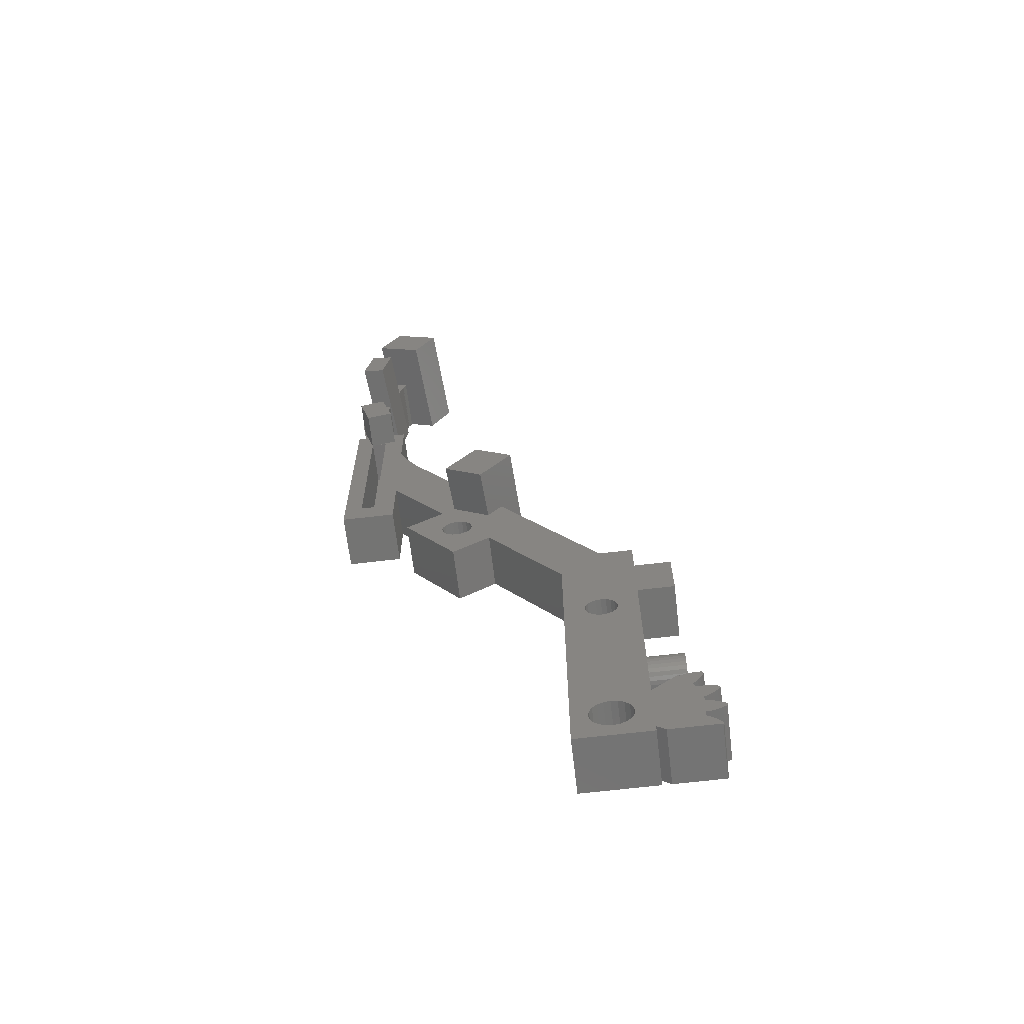
<metadata>
{"format":"stl","ext":"stl","renderer":"f3d","projection":"perspective","resolution":1024,"background":"white","views":[{"elev":-65.8,"azim":6.8,"up":"+Y"}]}
</metadata>
<code>
# stl→obj: 450 verts, 932 faces
v 4 25 0
v 1.664 21.46 0
v 1.75 22 0
v 4 12.54 0
v 1.416 20.97 0
v 0 2.25 0
v 4 3.477 0
v 0.6953 2.14 0
v 1.029 20.58 0
v 0.5408 20.34 0
v 0 20.25 0
v 10.41 0 0
v 9.757 0.3555 0
v 10.16 0.1543 0
v 8.947 0.5975 0
v 9.352 0.5068 0
v 8.917 0.945 0
v 8.918 0.9373 0
v 8.918 0.9295 0
v 8.917 0.9451 0
v 8.876 1.276 0
v 8.324 3.333 0
v 8.737 3.372 0
v 8.195 3.64 0
v 8.188 3.654 0
v 8.192 3.647 0
v 8.352 4.237 0
v 7.268 5.907 0
v 7.685 6.023 0
v 8.047 3.956 0
v 6.887 5.742 0
v 6.766 5.882 0
v 1.323 1.82 0
v 1.82 1.323 0
v 4 15.46 0
v 1.664 22.54 0
v 2.25 0 0
v 2.14 0.6953 0
v 1.416 23.03 0
v 1.029 23.42 0
v 0.5408 23.66 0
v 0 23.75 0
v 4 31 0
v 0.3228 35 0
v 4 35 0
v 0 35.46 0
v 10.31 2.286 0
v 10.53 3.022 0
v 10.63 2.65 0
v 10.07 3.176 0
v 9.971 1.962 0
v 9.616 3.287 0
v 9.618 1.681 0
v 9.17 3.353 0
v 9.253 1.449 0
v 9.1 5.36 0
v 9.085 6.129 0
v 9.295 5.807 0
v 8.598 6.133 0
v 8.877 4.947 0
v 8.13 6.097 0
v 8.628 4.571 0
v 8 15.46 0
v 8 12.54 0
v 8 31 0
v 8 25 0
v -26.73 87.12 0
v -26.74 87.05 0
v -26.74 87.18 0
v -25.02 93.71 0
v -25.89 88.79 0
v -25.65 93.83 0
v 1.323 -1.82 0
v 4 -3.239 0
v 4 -4 0
v 2.14 -0.6953 0
v 1.82 -1.323 0
v 0 -4 0
v 0.6953 -2.14 0
v 0 -2.25 0
v -0.6953 -2.14 0
v -1.323 -1.82 0
v -4 -4 0
v -2.14 -0.6953 0
v -2.25 0 0
v -1.82 -1.323 0
v -0.5408 20.34 0
v -0.6953 2.14 0
v -1.029 20.58 0
v -1.323 1.82 0
v -1.416 20.97 0
v -1.82 1.323 0
v -1.664 21.46 0
v -2.14 0.6953 0
v 10.2 -4 0
v 10.02 -3.351 0
v 10.3 -3.747 0
v 9.712 -2.993 0
v 9.39 -2.677 0
v 4.94 -4 0
v 9.05 -2.408 0
v 8.694 -2.196 0
v 8.769 -1.872 0
v 8.771 -1.864 0
v 8.772 -1.857 0
v 10.93 -0.7656 0
v 10.56 -0.09223 0
v 10.95 -0.3814 0
v 10.51 -1.012 0
v 10.09 -1.216 0
v 9.667 -1.373 0
v 9.247 -1.482 0
v 8.835 -1.529 0
v -4 30.71 0
v -0.5408 23.66 0
v -1.029 23.42 0
v -1.416 23.03 0
v -1.664 22.54 0
v -1.75 22 0
v -12.17 42.38 0
v -10.82 50.91 0
v -13.87 55.27 0
v -8.601 54.08 0
v -14.25 46 0
v -14.58 47.03 0
v -14.34 46.54 0
v -14.34 45.46 0
v -14.58 44.97 0
v -14.97 44.58 0
v -15.46 44.34 0
v -16.27 39.52 0
v -16 44.25 0
v -16.54 44.34 0
v -17.03 44.58 0
v -17.42 44.97 0
v -22 47.71 0
v -17.42 47.03 0
v -17.91 50.57 0
v -17.66 45.46 0
v -17.75 46 0
v -12.7 56.94 0
v -14.97 47.42 0
v -15.46 47.66 0
v -16 47.75 0
v -16.54 47.66 0
v -17.03 47.42 0
v -17.66 46.54 0
v -24 59.28 0
v -21.6 66.3 0
v -21.62 66.29 0
v -22.09 67.14 0
v -23.19 69.1 0
v -23.24 69.22 0
v -23.21 69.16 0
v -24 71.11 0
v -24.71 97.08 0
v -19.4 99.98 0
v -21.67 95.53 0
v -24.91 101.3 0
v -24.3 102.5 0
v -27.91 97.1 0
v -25.04 96.25 0
v -25.08 96.13 0
v -25.05 96.19 0
v -28.52 94.68 0
v -25.62 93.95 0
v -27.01 99.43 0
v -26.52 88.9 0
v -26.1 101.8 0
v -29.13 92.25 0
v -29.73 87.29 0
v -26.06 101.8 0
v -30 52 0
v -24 52 0
v -30 78 0
v -26.13 78 0
v -24 78 0
v -29.14 78 0
v -26.41 80.21 0
v -26.71 82.43 0
v -26.72 82.56 0
v -26.71 82.5 0
v -29.72 84.8 0
v -26.73 84.81 0
v -29.7 82.29 0
v -29.38 79.82 0
v -29.43 89.78 0
v -26.41 80.21 6
v -25.7 78 6
v -26.13 78 6
v -26.4 80.61 6
v -26.46 80.59 6
v -30 78 6
v -28 75 6
v -29.14 78 6
v -29.29 79.83 6
v -29.38 79.82 6
v -26.1 101.8 6
v -25.37 101.5 6
v -26.06 101.8 6
v -25.84 100.6 6
v -27.01 99.43 6
v -27.05 98.19 6
v -27.91 97.1 6
v -29.73 87.29 6
v -26.74 87.18 6
v -27.67 89.07 6
v -26.53 88.87 6
v -26.73 87.12 6
v -26.74 87.05 6
v 9.085 6.129 6
v 9.1 5.36 6
v 9.295 5.807 6
v 8.598 6.133 6
v 8.877 4.947 6
v 8.13 6.097 6
v 8.628 4.571 6
v 7.685 6.023 6
v 8.352 4.237 6
v 7.268 5.907 6
v 8.195 3.64 6
v 8.192 3.647 6
v 10.53 3.022 6
v 10.31 2.286 6
v 10.63 2.65 6
v 10.07 3.176 6
v 9.971 1.962 6
v 9.616 3.287 6
v 9.618 1.681 6
v 9.17 3.353 6
v 9.253 1.449 6
v 8.737 3.372 6
v 4 -3.239 6
v 8.947 0.5975 6
v 2.25 0 6
v 8.835 -1.529 6
v 8.769 -1.872 6
v 8.771 -1.864 6
v 8.772 -1.857 6
v 8.876 1.276 6
v 8.324 3.333 6
v 4 3.477 6
v 8.918 0.9295 6
v 8.918 0.9373 6
v 10.56 -0.09223 6
v 10.93 -0.7656 6
v 10.95 -0.3814 6
v 10.51 -1.012 6
v 10.16 0.1543 6
v 10.09 -1.216 6
v 9.757 0.3555 6
v 9.667 -1.373 6
v 9.352 0.5068 6
v 9.247 -1.482 6
v 8.917 0.945 6
v 8.917 0.9451 6
v 10.02 -3.351 6
v 10.2 -4 6
v 10.3 -3.747 6
v 9.712 -2.993 6
v 9.39 -2.677 6
v 4.94 -4 6
v 9.05 -2.408 6
v 8.694 -2.196 6
v 8.188 3.654 6
v 8.047 3.956 6
v 6.887 5.742 6
v 6.766 5.882 6
v -26.72 82.56 6
v -26.71 82.43 6
v -26.71 82.5 6
v -29.72 84.8 6
v -26.73 84.81 6
v -29.7 82.29 6
v -28.85 89.28 6
v -28.39 91.91 6
v -29.43 89.78 6
v -25.04 96.25 6
v -25.08 96.13 6
v -25.05 96.19 6
v -26.65 94.03 6
v -25.62 93.95 6
v -25.64 93.86 6
v -24.74 97.02 6
v -27.97 94.27 6
v -28.52 94.68 6
v -29.13 92.25 6
v -25.1 75.78 6
v -27.25 75.2 6
v -26.3 75.2 6
v -24 71.11 6
v -24 78 6
v -24 59.28 6
v -16 47.75 6
v -17.91 50.57 6
v -16.54 47.66 6
v -17.03 47.42 6
v -17.42 47.03 6
v -22 47.71 6
v -17.66 46.54 6
v -16.48 51.6 6
v -14.64 54.23 6
v -13.89 55.3 6
v -21.6 66.3 6
v -21.62 66.29 6
v -22.09 67.14 6
v -23.19 69.1 6
v -23.24 69.22 6
v -23.21 69.16 6
v -12.33 48.69 6
v -14.34 46.54 6
v -14.25 46 6
v -14.97 47.42 6
v -14.52 50.23 6
v -14.58 47.03 6
v -15.46 47.66 6
v 0.3228 35 6
v 4 31 6
v 4 35 6
v -4 30.71 6
v 1.664 21.46 6
v 4 25 6
v 1.75 22 6
v 1.416 20.97 6
v 2.14 0.6953 6
v 2.14 -0.6953 6
v 1.664 22.54 6
v 1.416 23.03 6
v 1.029 23.42 6
v 0.5408 23.66 6
v 0 23.75 6
v -0.5408 23.66 6
v -1.029 23.42 6
v -1.416 23.03 6
v -1.664 21.46 6
v -2.14 0.6953 6
v -1.82 1.323 6
v -4 -4 6
v -1.75 22 6
v -1.664 22.54 6
v -12.17 42.38 6
v -10.8 50.88 6
v -14.34 45.46 6
v -14.58 44.97 6
v -14.97 44.58 6
v -15.46 44.34 6
v -16.27 39.52 6
v -16 44.25 6
v -16.54 44.34 6
v -17.03 44.58 6
v -17.42 44.97 6
v -17.66 45.46 6
v -17.75 46 6
v 8 25 6
v 8 31 6
v 1.82 -1.323 6
v 1.323 -1.82 6
v 4 -4 6
v 0 -4 6
v 0.6953 -2.14 6
v 0 -2.25 6
v -0.6953 -2.14 6
v -1.323 -1.82 6
v -1.82 -1.323 6
v -2.14 -0.6953 6
v -2.25 0 6
v 1.82 1.323 6
v 1.029 20.58 6
v 1.323 1.82 6
v 0.5408 20.34 6
v 0.6953 2.14 6
v 0 20.25 6
v 0 2.25 6
v -0.5408 20.34 6
v -0.6953 2.14 6
v -1.029 20.58 6
v -1.323 1.82 6
v -1.416 20.97 6
v -26.3 54.8 6
v -24 52 6
v -30 52 6
v -28 54.8 6
v -28 75.2 6
v 4 16.09 1.72
v 4 16 2.149
v 4 15.82 2.55
v 4 15.56 2.905
v 4 15.23 3.199
v 4 14.85 3.418
v 4 14.44 3.554
v 4 14 3.6
v 4 12 2.149
v 4 11.91 1.72
v 4 12.18 2.55
v 4 12.44 2.905
v 4 12.77 3.199
v 4 13.15 3.418
v 4 13.56 3.554
v 4 16.09 1.28
v 4 16 0.8511
v 4 15.82 0.45
v 4 15.56 0.09482
v 4 11.91 1.28
v 4 12 0.8511
v 4 12.18 0.45
v 4 12.44 0.09482
v -26.53 88.89 2.146
v -25.16 102.9 11.5
v -22.46 95.79 11.5
v -20.14 100.4 11.5
v -27.49 98.35 11.5
v -28.42 94.38 11.5
v -26.78 88.88 11.5
v -25.89 93.93 11.5
v -29.31 89.33 11.5
v -13.26 56.24 11.5
v -12.59 48.27 11.5
v -9.066 53.3 11.5
v -16.79 51.21 11.5
v 8 15.56 0.09482
v 8 12.18 0.45
v 8 12.44 0.09482
v 8 11.91 1.72
v 8 11.91 1.28
v 8 15.23 3.199
v 8 15.56 2.905
v 8 16.09 1.72
v 8 16 2.149
v 8 12.18 2.55
v 8 12 2.149
v 8 12 0.8511
v 8 12.77 3.199
v 8 13.15 3.418
v 8 13.56 3.554
v 8 14 3.6
v 8 14.85 3.418
v 8 16 0.8511
v 8 16.09 1.28
v 8 14.44 3.554
v 8 12.44 2.905
v 8 15.82 2.55
v 8 15.82 0.45
v -26.4 80.61 10
v -28 75 10
v -25.1 75.78 10
v -29.29 79.83 10
v -26.3 54.8 1
v -26.3 75.2 1
v -28 75.2 1
v -28 54.8 1
f 1 2 3
f 4 5 2
f 6 7 8
f 4 9 5
f 7 6 4
f 4 10 9
f 11 4 6
f 4 11 10
f 12 13 14
f 15 13 12
f 13 15 16
f 17 18 19
f 7 19 15
f 18 17 20
f 19 7 17
f 21 22 23
f 17 7 21
f 21 7 22
f 22 7 24
f 25 24 7
f 24 25 26
f 26 25 25
f 27 28 29
f 25 7 30
f 30 31 28
f 30 7 31
f 31 7 32
f 33 7 34
f 8 7 33
f 2 1 35
f 36 1 3
f 37 15 12
f 37 7 15
f 38 7 37
f 34 7 38
f 2 35 4
f 39 1 36
f 40 1 39
f 41 1 40
f 42 1 41
f 1 42 43
f 43 44 45
f 43 42 44
f 44 42 46
f 19 19 18
f 47 48 49
f 47 50 48
f 51 50 47
f 52 51 53
f 51 52 50
f 54 53 55
f 53 54 52
f 23 55 21
f 55 23 54
f 24 24 26
f 56 57 58
f 59 56 60
f 61 60 62
f 56 59 57
f 29 62 27
f 60 61 59
f 28 27 30
f 62 29 61
f 4 63 64
f 63 4 35
f 1 65 66
f 65 1 43
f 67 68 69
f 70 71 72
f 73 74 75
f 74 76 37
f 74 77 76
f 74 73 77
f 78 73 75
f 73 78 79
f 78 80 79
f 78 81 80
f 78 82 81
f 83 82 78
f 84 83 85
f 86 83 84
f 82 83 86
f 6 87 11
f 88 87 6
f 88 89 87
f 90 89 88
f 90 91 89
f 92 91 90
f 91 92 93
f 94 93 92
f 95 96 97
f 95 98 96
f 95 99 98
f 100 99 95
f 99 100 101
f 101 100 102
f 103 104 103
f 105 104 105
f 106 107 108
f 109 107 106
f 109 12 107
f 110 12 109
f 111 12 110
f 112 12 111
f 113 12 112
f 104 103 104
f 104 103 105
f 74 105 103
f 74 103 102
f 74 102 100
f 105 74 113
f 37 113 74
f 113 37 12
f 114 42 115
f 114 115 116
f 114 116 117
f 114 117 118
f 114 118 119
f 83 93 94
f 83 94 85
f 93 83 119
f 114 119 83
f 42 114 46
f 120 46 114
f 46 120 121
f 122 123 121
f 124 121 120
f 125 121 126
f 121 124 126
f 120 127 124
f 120 128 127
f 120 129 128
f 120 130 129
f 131 130 120
f 130 131 132
f 131 133 132
f 131 134 133
f 131 135 134
f 136 135 131
f 137 136 138
f 139 136 140
f 135 136 139
f 123 122 141
f 142 121 125
f 143 121 142
f 138 121 143
f 138 143 144
f 138 144 145
f 138 145 146
f 138 146 137
f 136 137 147
f 136 147 140
f 121 138 122
f 148 122 138
f 122 148 149
f 149 148 150
f 150 148 151
f 151 148 152
f 153 152 148
f 152 153 154
f 153 148 155
f 156 157 158
f 157 156 159
f 157 159 160
f 161 156 162
f 163 162 164
f 162 163 161
f 165 163 166
f 165 166 72
f 156 167 159
f 168 72 71
f 159 167 169
f 72 168 170
f 171 168 69
f 171 69 68
f 159 169 172
f 173 148 174
f 175 148 173
f 155 176 177
f 148 175 155
f 176 178 179
f 180 181 182
f 183 184 181
f 184 183 68
f 156 161 167
f 185 181 180
f 163 165 161
f 186 179 178
f 179 186 180
f 185 180 186
f 155 178 176
f 155 175 178
f 168 187 170
f 72 170 165
f 181 185 183
f 68 183 171
f 168 171 187
f 188 189 190
f 189 188 191
f 191 188 192
f 193 194 195
f 196 195 194
f 195 196 197
f 198 199 200
f 199 198 201
f 202 201 198
f 202 203 201
f 203 202 204
f 205 206 207
f 207 206 208
f 209 206 210
f 211 212 213
f 214 212 211
f 212 214 215
f 216 215 214
f 215 216 217
f 218 217 216
f 217 218 219
f 220 219 218
f 221 222 221
f 223 224 225
f 226 224 223
f 226 227 224
f 228 227 226
f 227 228 229
f 230 229 228
f 229 230 231
f 232 231 230
f 233 234 235
f 234 233 236
f 237 238 238
f 236 233 239
f 238 237 237
f 231 232 240
f 241 240 232
f 242 240 241
f 235 240 242
f 239 239 238
f 243 244 243
f 245 246 247
f 245 248 246
f 249 248 245
f 249 250 248
f 251 250 249
f 251 252 250
f 253 252 251
f 253 254 252
f 234 254 253
f 255 244 256
f 244 255 243
f 235 243 255
f 235 255 240
f 234 236 254
f 243 235 234
f 257 258 259
f 260 258 257
f 261 258 260
f 262 261 263
f 262 263 264
f 242 241 221
f 265 221 222
f 265 222 265
f 221 265 242
f 242 265 266
f 219 220 266
f 266 220 267
f 242 266 267
f 242 267 268
f 261 262 258
f 237 239 233
f 239 237 238
f 264 233 262
f 269 270 271
f 272 273 210
f 206 205 210
f 273 272 269
f 274 269 272
f 205 207 275
f 269 274 270
f 276 277 275
f 205 275 277
f 270 274 192
f 192 274 196
f 196 274 197
f 210 205 272
f 278 279 280
f 281 282 279
f 282 281 283
f 204 279 278
f 203 278 284
f 278 203 204
f 279 204 281
f 204 285 281
f 286 285 204
f 287 285 286
f 285 287 276
f 277 276 287
f 288 289 290
f 288 291 292
f 290 291 288
f 291 290 293
f 288 292 189
f 294 295 296
f 296 295 297
f 297 295 298
f 298 299 300
f 299 298 295
f 293 301 302
f 293 302 303
f 293 303 304
f 293 304 305
f 293 305 306
f 293 306 307
f 308 307 309
f 307 308 293
f 293 308 291
f 301 293 295
f 310 311 312
f 313 310 314
f 310 315 311
f 310 313 315
f 314 316 313
f 314 294 316
f 295 314 301
f 314 295 294
f 317 318 319
f 320 318 317
f 321 322 323
f 322 321 242
f 324 242 321
f 235 242 325
f 326 233 235
f 237 233 264
f 322 327 323
f 322 328 327
f 322 329 328
f 322 330 329
f 331 318 320
f 318 331 322
f 322 331 330
f 331 320 332
f 332 320 333
f 333 320 334
f 335 336 337
f 335 338 336
f 338 339 320
f 340 320 339
f 334 320 340
f 341 317 342
f 317 341 320
f 310 341 342
f 312 341 310
f 343 341 312
f 344 341 343
f 345 341 344
f 346 341 345
f 347 346 348
f 346 347 341
f 349 347 348
f 350 347 349
f 351 347 350
f 299 351 352
f 351 299 347
f 353 299 352
f 300 299 353
f 318 354 355
f 354 318 322
f 356 233 326
f 357 233 356
f 233 357 358
f 359 357 360
f 359 360 361
f 357 359 358
f 362 359 361
f 363 359 362
f 338 363 364
f 363 338 359
f 365 338 364
f 366 338 365
f 336 338 366
f 242 367 325
f 368 242 324
f 242 369 367
f 370 242 368
f 242 371 369
f 372 242 370
f 373 242 372
f 242 373 371
f 374 373 372
f 374 375 373
f 376 375 374
f 376 377 375
f 378 377 376
f 337 378 335
f 338 335 339
f 378 337 377
f 293 290 379
f 293 379 380
f 381 379 382
f 381 194 193
f 379 381 380
f 194 381 382
f 289 194 383
f 258 97 259
f 97 258 95
f 259 96 257
f 96 259 97
f 257 98 260
f 98 257 96
f 98 261 260
f 261 98 99
f 99 263 261
f 263 99 101
f 101 264 263
f 264 101 102
f 264 103 237
f 103 264 102
f 238 105 239
f 105 238 104
f 105 239 239
f 239 105 105
f 237 104 238
f 104 237 103
f 238 104 238
f 104 238 104
f 239 113 236
f 113 239 105
f 113 254 236
f 254 113 112
f 112 252 254
f 252 112 111
f 111 250 252
f 250 111 110
f 110 248 250
f 248 110 109
f 109 246 248
f 246 109 106
f 246 108 247
f 108 246 106
f 108 245 247
f 245 108 107
f 12 245 107
f 245 12 249
f 249 12 14
f 14 251 249
f 251 14 13
f 13 253 251
f 253 13 16
f 16 234 253
f 234 16 15
f 234 19 243
f 19 234 15
f 244 20 256
f 20 244 18
f 20 255 256
f 255 20 17
f 103 237 237
f 237 103 103
f 243 18 244
f 18 243 19
f 255 21 240
f 21 255 17
f 21 231 240
f 231 21 55
f 55 229 231
f 229 55 53
f 53 227 229
f 227 53 51
f 51 224 227
f 224 51 47
f 224 49 225
f 49 224 47
f 225 48 223
f 48 225 49
f 48 226 223
f 226 48 50
f 50 228 226
f 228 50 52
f 52 230 228
f 230 52 54
f 54 232 230
f 232 54 23
f 23 241 232
f 241 23 22
f 241 24 221
f 24 241 22
f 222 25 265
f 25 222 26
f 25 265 265
f 265 25 25
f 19 243 243
f 243 19 19
f 221 26 222
f 26 221 24
f 265 30 266
f 30 265 25
f 30 219 266
f 219 30 27
f 219 62 217
f 62 219 27
f 217 60 215
f 60 217 62
f 215 56 212
f 56 215 60
f 212 58 213
f 58 212 56
f 213 57 211
f 57 213 58
f 57 214 211
f 214 57 59
f 59 216 214
f 216 59 61
f 61 218 216
f 218 61 29
f 29 220 218
f 220 29 28
f 28 267 220
f 267 28 31
f 267 32 268
f 32 267 31
f 24 221 221
f 221 24 24
f 74 262 233
f 262 74 100
f 32 242 268
f 242 32 7
f 303 149 304
f 149 303 122
f 342 46 121
f 317 46 342
f 46 317 44
f 138 293 148
f 293 138 295
f 114 341 120
f 341 114 320
f 149 305 304
f 305 149 150
f 131 299 136
f 299 131 347
f 138 299 295
f 299 138 136
f 131 341 347
f 341 131 120
f 322 384 1
f 322 385 384
f 322 386 385
f 322 387 386
f 322 388 387
f 322 389 388
f 322 390 389
f 322 391 390
f 242 391 322
f 392 7 393
f 7 392 242
f 394 242 392
f 395 242 394
f 396 242 395
f 397 242 396
f 398 242 397
f 391 242 398
f 399 1 384
f 400 1 399
f 401 1 400
f 402 1 401
f 1 402 35
f 393 7 403
f 403 7 404
f 404 7 405
f 405 7 406
f 406 7 4
f 318 45 319
f 45 318 43
f 358 74 233
f 74 358 75
f 83 320 114
f 320 83 338
f 45 317 319
f 317 45 44
f 83 359 338
f 359 83 78
f 78 358 359
f 358 78 75
f 100 258 262
f 258 100 95
f 167 198 169
f 198 167 202
f 161 202 167
f 202 161 204
f 165 204 161
f 204 165 286
f 170 286 165
f 286 170 287
f 187 287 170
f 287 187 277
f 171 277 187
f 277 171 205
f 183 205 171
f 205 183 272
f 185 272 183
f 272 185 274
f 186 274 185
f 274 186 197
f 178 197 186
f 197 178 195
f 305 151 306
f 151 305 150
f 306 152 307
f 152 306 151
f 307 154 309
f 154 307 152
f 309 153 308
f 153 309 154
f 308 155 291
f 155 308 153
f 190 179 188
f 179 190 176
f 192 180 270
f 179 192 188
f 192 179 180
f 270 182 271
f 182 270 180
f 271 181 269
f 181 271 182
f 269 184 273
f 184 269 181
f 273 68 210
f 68 273 184
f 210 67 209
f 67 210 68
f 209 69 206
f 69 209 67
f 206 407 208
f 69 407 206
f 407 69 168
f 283 166 282
f 166 283 72
f 282 163 279
f 163 282 166
f 279 164 280
f 164 279 163
f 280 162 278
f 162 280 164
f 162 284 278
f 284 162 156
f 172 199 159
f 199 172 200
f 169 200 172
f 200 169 198
f 408 409 410
f 409 408 411
f 412 413 414
f 413 412 415
f 416 417 418
f 417 416 419
f 410 157 160
f 410 160 408
f 160 159 199
f 199 408 160
f 408 199 201
f 201 411 408
f 411 201 203
f 284 411 203
f 284 158 411
f 158 284 156
f 158 409 411
f 158 157 409
f 157 410 409
f 70 283 414
f 283 70 72
f 414 283 281
f 281 412 414
f 412 281 285
f 285 276 412
f 276 415 412
f 415 276 275
f 168 71 407
f 275 207 415
f 207 413 415
f 208 413 207
f 208 71 413
f 71 208 407
f 71 70 413
f 70 414 413
f 418 123 141
f 418 141 416
f 141 303 416
f 303 141 122
f 416 303 302
f 419 302 301
f 302 419 416
f 301 314 419
f 314 417 419
f 417 314 310
f 123 342 121
f 342 417 310
f 417 342 123
f 123 418 417
f 35 420 63
f 420 35 402
f 406 421 405
f 421 406 422
f 403 423 393
f 423 403 424
f 387 425 426
f 425 387 388
f 427 385 428
f 385 427 384
f 392 429 394
f 429 392 430
f 404 424 403
f 424 404 431
f 397 432 433
f 432 397 396
f 391 434 435
f 434 391 398
f 388 436 425
f 436 388 389
f 437 399 438
f 399 437 400
f 389 439 436
f 439 389 390
f 406 64 422
f 64 406 4
f 405 431 404
f 431 405 421
f 394 440 395
f 440 394 429
f 428 438 427
f 428 437 438
f 441 437 428
f 63 437 441
f 63 441 426
f 437 63 442
f 442 63 420
f 425 63 426
f 436 63 425
f 439 63 436
f 435 63 439
f 434 63 435
f 433 63 434
f 432 63 433
f 432 64 63
f 440 64 432
f 429 64 440
f 430 64 429
f 64 421 422
f 431 64 430
f 64 431 421
f 423 431 430
f 431 423 424
f 441 387 426
f 387 441 386
f 420 401 442
f 401 420 402
f 393 430 392
f 430 393 423
f 398 433 434
f 433 398 397
f 442 400 437
f 400 442 401
f 428 386 441
f 386 428 385
f 396 440 432
f 440 396 395
f 438 384 427
f 384 438 399
f 390 435 439
f 435 390 391
f 291 177 292
f 177 291 155
f 380 148 293
f 148 380 174
f 173 193 175
f 193 173 381
f 178 193 195
f 193 178 175
f 177 189 292
f 176 189 177
f 189 176 190
f 173 380 381
f 380 173 174
f 354 65 355
f 65 354 66
f 65 318 355
f 318 65 43
f 1 354 322
f 354 1 66
f 443 444 445
f 444 443 446
f 194 446 196
f 446 194 444
f 192 443 191
f 443 192 446
f 446 192 196
f 289 444 194
f 444 289 445
f 445 289 288
f 443 189 191
f 445 189 443
f 189 445 288
f 38 367 34
f 367 38 325
f 37 325 38
f 325 37 235
f 34 369 33
f 369 34 367
f 6 371 373
f 371 6 8
f 77 326 76
f 326 77 356
f 8 369 371
f 369 8 33
f 90 375 377
f 375 90 88
f 80 362 361
f 362 80 81
f 73 356 77
f 356 73 357
f 364 84 365
f 84 364 86
f 88 373 375
f 373 88 6
f 73 360 357
f 360 73 79
f 79 361 360
f 361 79 80
f 365 85 366
f 85 365 84
f 336 92 337
f 92 336 94
f 337 90 377
f 90 337 92
f 76 235 37
f 235 76 326
f 363 86 364
f 86 363 82
f 366 94 336
f 94 366 85
f 81 363 362
f 363 81 82
f 126 315 125
f 315 126 311
f 124 311 126
f 311 124 312
f 142 315 313
f 315 142 125
f 129 346 345
f 346 129 130
f 146 296 297
f 296 146 145
f 351 139 352
f 139 351 135
f 127 312 124
f 312 127 343
f 132 349 348
f 349 132 133
f 144 316 294
f 316 144 143
f 133 350 349
f 350 133 134
f 145 294 296
f 294 145 144
f 353 147 300
f 147 353 140
f 300 137 298
f 137 300 147
f 128 345 344
f 345 128 129
f 137 297 298
f 297 137 146
f 143 313 316
f 313 143 142
f 128 343 127
f 343 128 344
f 130 348 346
f 348 130 132
f 352 140 353
f 140 352 139
f 134 351 350
f 351 134 135
f 447 290 448
f 290 447 379
f 449 447 448
f 447 449 450
f 194 449 383
f 450 194 382
f 194 450 449
f 449 289 383
f 448 289 449
f 289 448 290
f 447 382 379
f 382 447 450
f 36 328 39
f 328 36 327
f 3 327 36
f 327 3 323
f 9 370 368
f 370 9 10
f 87 376 374
f 376 87 89
f 378 93 335
f 93 378 91
f 5 368 324
f 368 5 9
f 340 117 334
f 117 340 118
f 10 372 370
f 372 10 11
f 115 331 332
f 331 115 42
f 11 374 372
f 374 11 87
f 116 332 333
f 332 116 115
f 2 323 3
f 323 2 321
f 5 321 2
f 321 5 324
f 42 330 331
f 330 42 41
f 41 329 330
f 329 41 40
f 335 119 339
f 119 335 93
f 339 118 340
f 118 339 119
f 39 329 40
f 329 39 328
f 89 378 376
f 378 89 91
f 334 116 333
f 116 334 117

</code>
